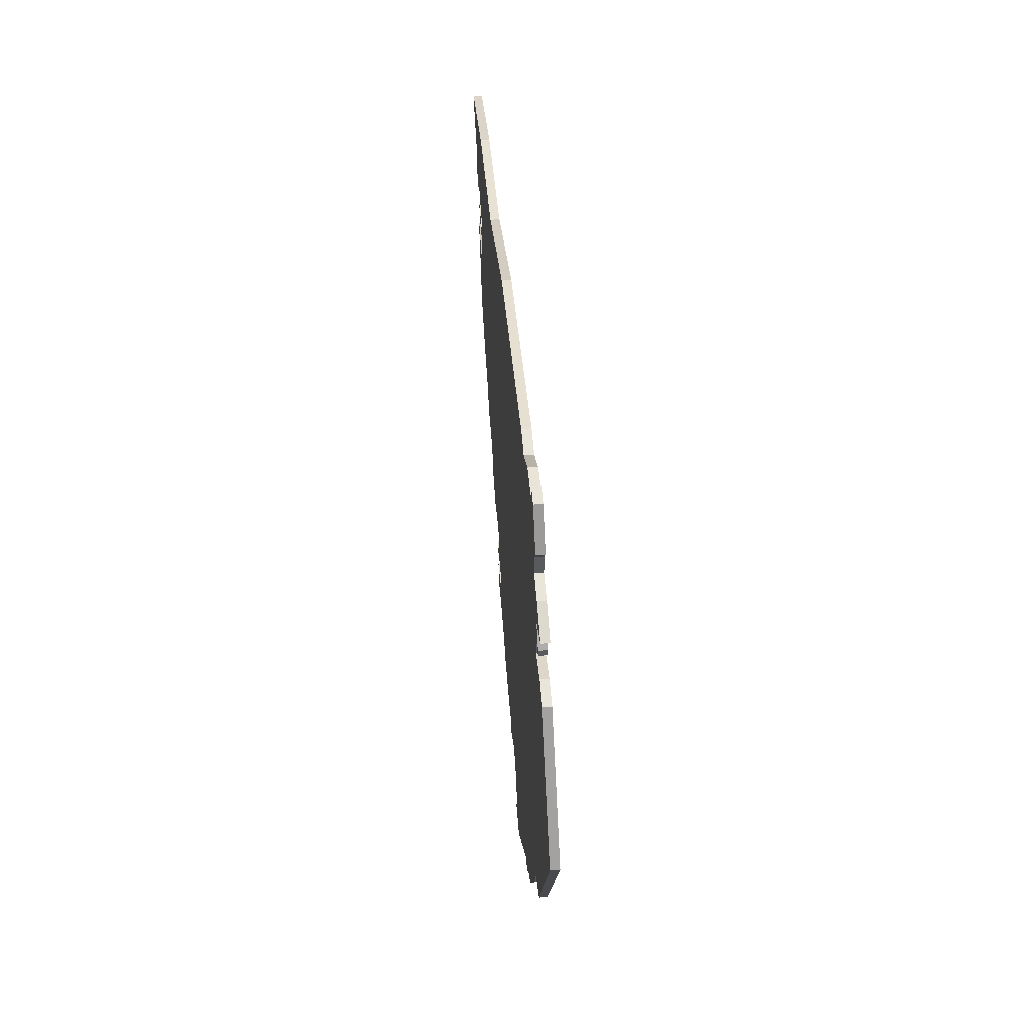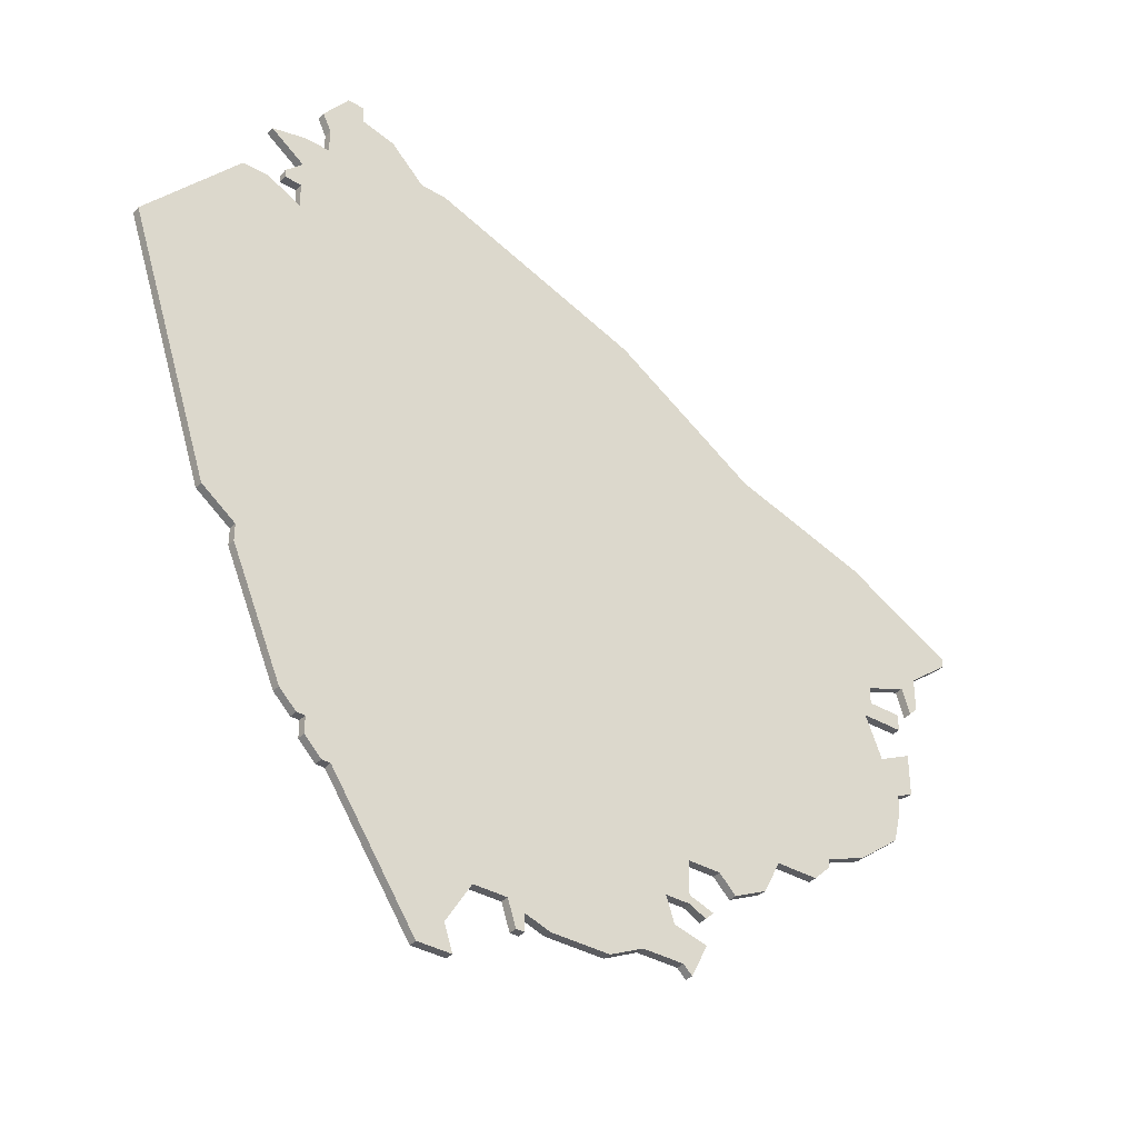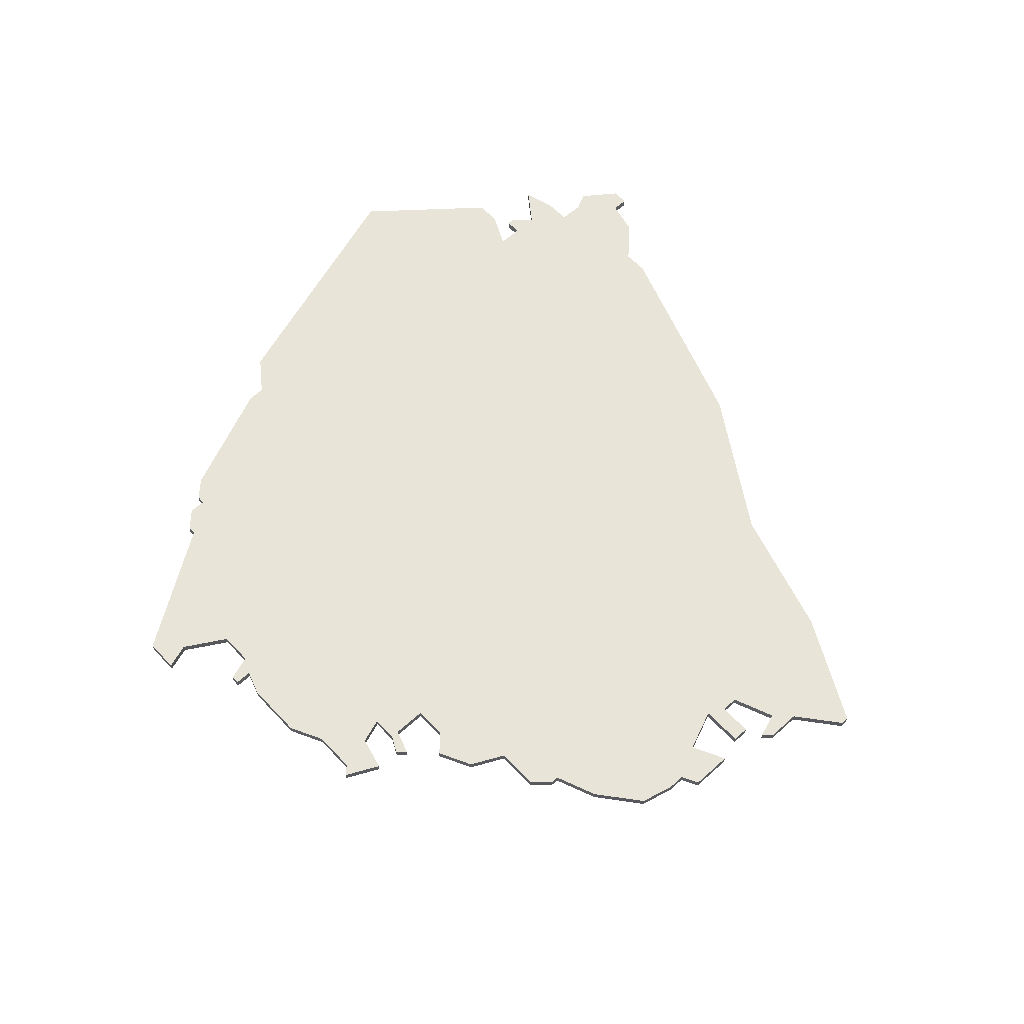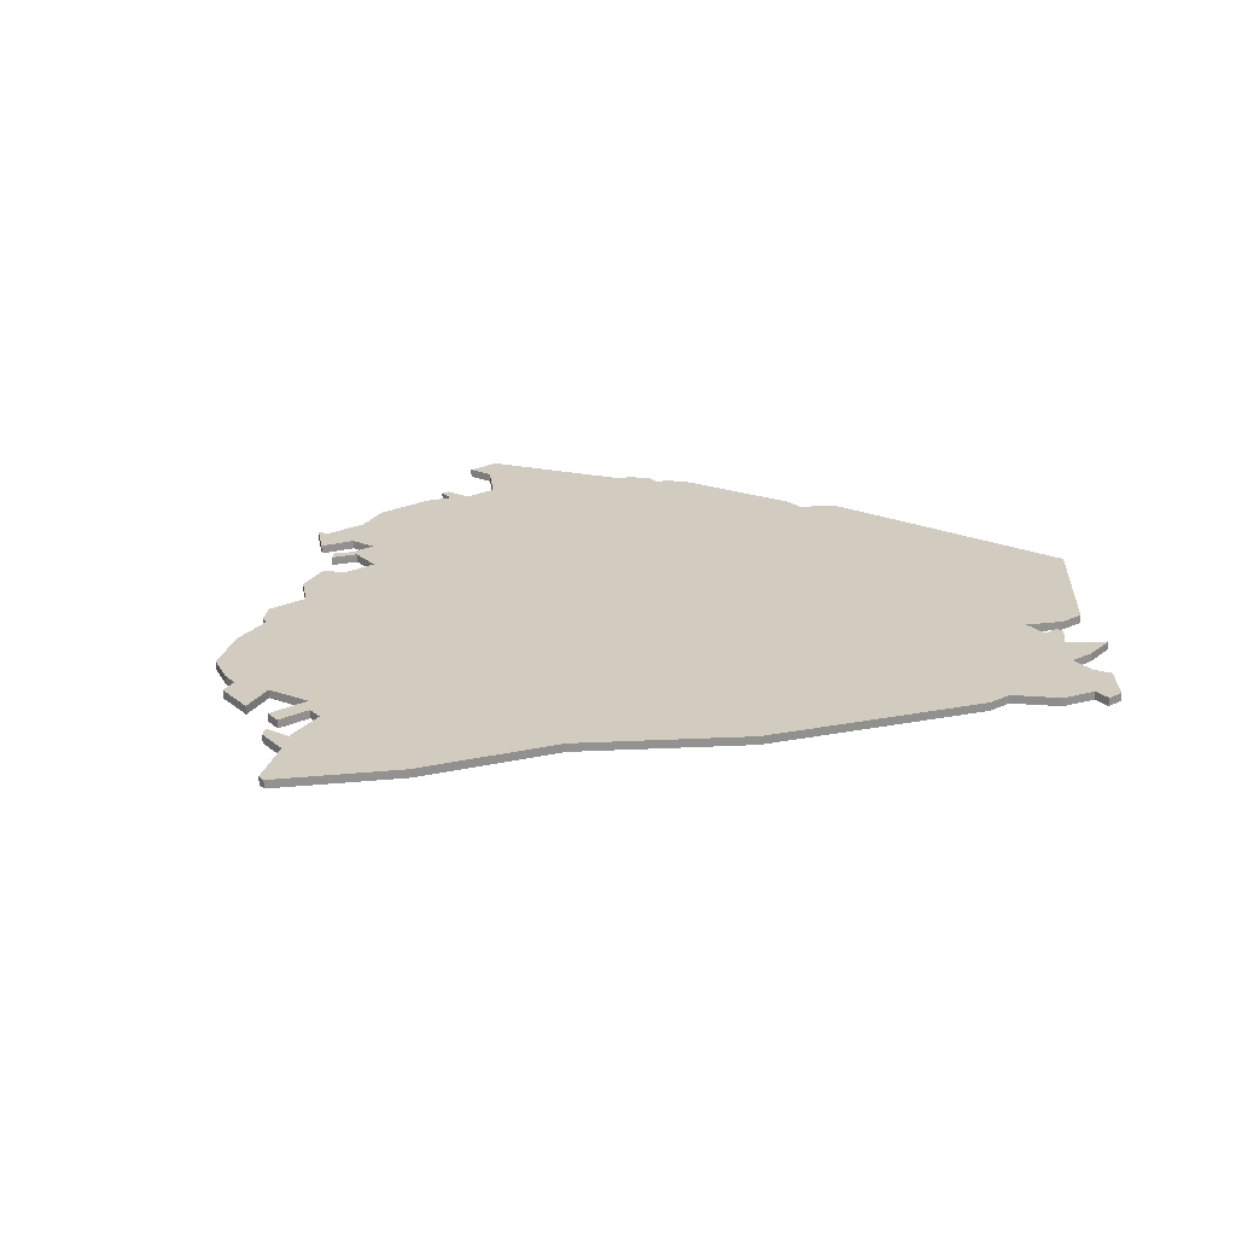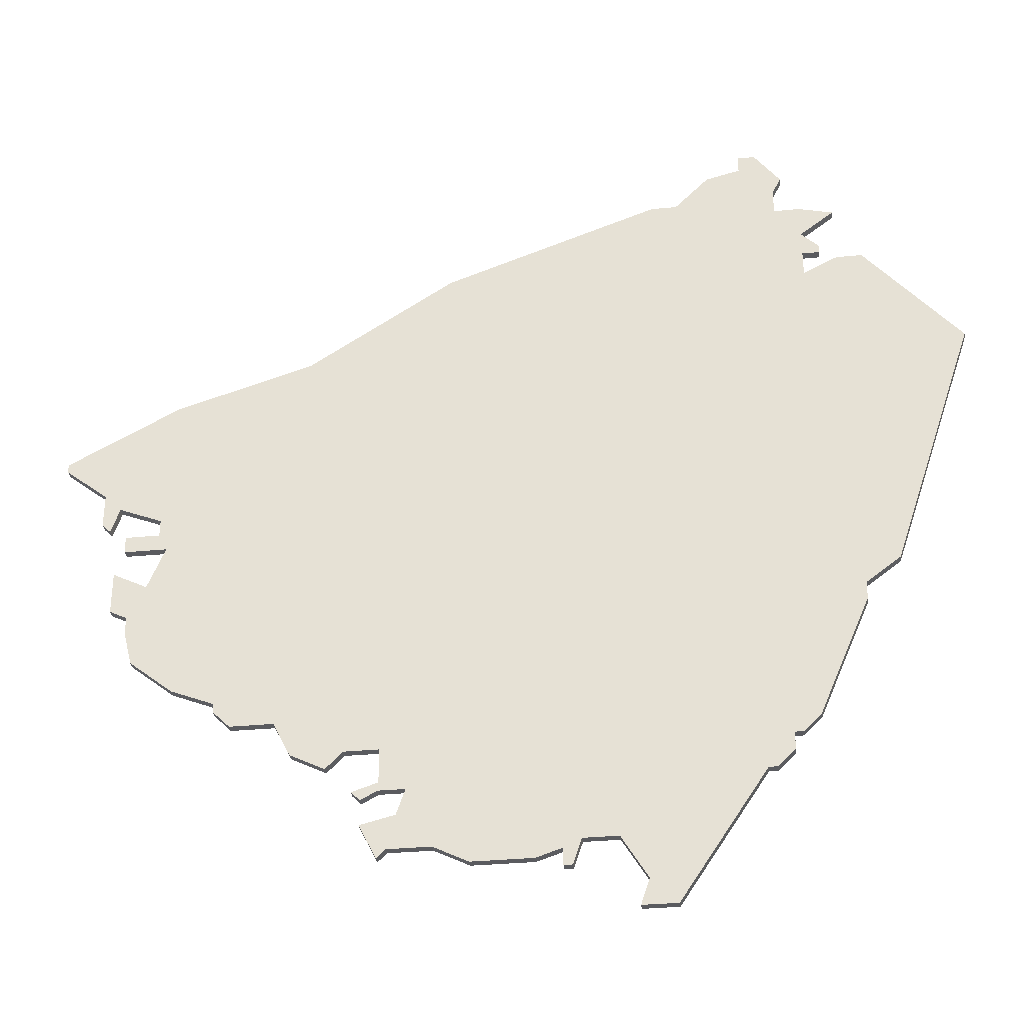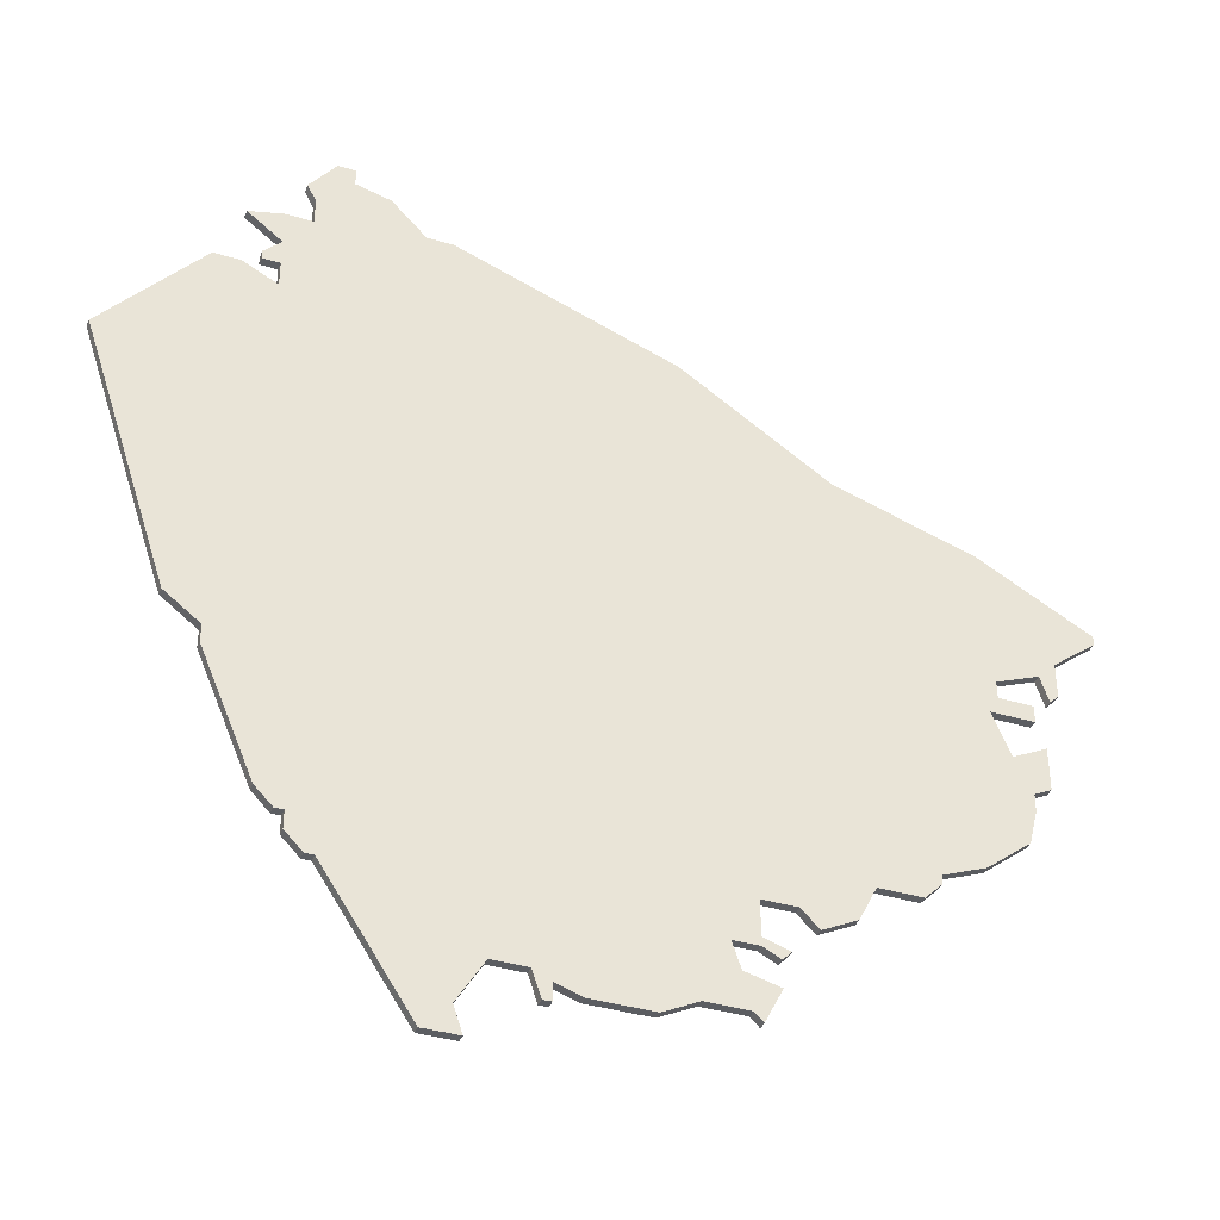
<metadata>
{"format":"obj","ext":"obj","renderer":"f3d","projection":"perspective","resolution":1024,"background":"white","views":[{"elev":58.0,"azim":-94.5,"up":"+Y"},{"elev":-37.2,"azim":-37.0,"up":"+Y"},{"elev":60.2,"azim":47.2,"up":"+Z"},{"elev":24.0,"azim":142.5,"up":"+Z"},{"elev":-33.3,"azim":-172.4,"up":"+Y"},{"elev":-38.2,"azim":-20.8,"up":"+Y"}]}
</metadata>
<code>
v 2697 -269 0
v 2686 -282 0
v 2696 -312 0
v 2700 -315 0
v 2700 -317 0
v 2706 -331 0
v 2708 -333 0
v 2709 -333 0
v 2709 -335 0
v 2711 -337 0
v 2712 -337 0
v 2722 -352 0
v 2726 -352 0
v 2725 -349 0
v 2728 -344 0
v 2732 -344 0
v 2733 -347 0
v 2734 -347 0
v 2734 -345 0
v 2737 -346 0
v 2744 -346 0
v 2748 -344 0
v 2753 -344 0
v 2754 -345 0
v 2755 -343 0
v 2756 -341 0
v 2752 -340 0
v 2751 -337 0
v 2754 -337 0
v 2756 -338 0
v 2757 -337 0
v 2754 -336 0
v 2754 -332 0
v 2758 -332 0
v 2760 -334 0
v 2764 -332 0
v 2766 -328 0
v 2770 -328 0
v 2771 -328 0
v 2773 -326 0
v 2773 -325 0
v 2778 -323 0
v 2783 -319 0
v 2784 -315 0
v 2784 -313 0
v 2786 -312 0
v 2786 -307 0
v 2782 -309 0
v 2780 -304 0
v 2785 -304 0
v 2785 -302 0
v 2781 -302 0
v 2781 -300 0
v 2786 -298 0
v 2787 -301 0
v 2788 -300 0
v 2788 -296 0
v 2793 -292 0
v 2793 -291 0
v 2780 -284 0
v 2764 -279 0
v 2747 -268 0
v 2722 -259 0
v 2719 -259 0
v 2715 -255 0
v 2711 -254 0
v 2711 -252 0
v 2709 -252 0
v 2706 -256 0
v 2707 -258 0
v 2707 -261 0
v 2704 -261 0
v 2700 -262 0
v 2704 -265 0
v 2702 -267 0
v 2702 -268 0
v 2704 -268 0
v 2704 -271 0
v 2700 -269 0
v 2697 -269 1
v 2686 -282 1
v 2696 -312 1
v 2700 -315 1
v 2700 -317 1
v 2706 -331 1
v 2708 -333 1
v 2709 -333 1
v 2709 -335 1
v 2711 -337 1
v 2712 -337 1
v 2722 -352 1
v 2726 -352 1
v 2725 -349 1
v 2728 -344 1
v 2732 -344 1
v 2733 -347 1
v 2734 -347 1
v 2734 -345 1
v 2737 -346 1
v 2744 -346 1
v 2748 -344 1
v 2753 -344 1
v 2754 -345 1
v 2755 -343 1
v 2756 -341 1
v 2752 -340 1
v 2751 -337 1
v 2754 -337 1
v 2756 -338 1
v 2757 -337 1
v 2754 -336 1
v 2754 -332 1
v 2758 -332 1
v 2760 -334 1
v 2764 -332 1
v 2766 -328 1
v 2770 -328 1
v 2771 -328 1
v 2773 -326 1
v 2773 -325 1
v 2778 -323 1
v 2783 -319 1
v 2784 -315 1
v 2784 -313 1
v 2786 -312 1
v 2786 -307 1
v 2782 -309 1
v 2780 -304 1
v 2785 -304 1
v 2785 -302 1
v 2781 -302 1
v 2781 -300 1
v 2786 -298 1
v 2787 -301 1
v 2788 -300 1
v 2788 -296 1
v 2793 -292 1
v 2793 -291 1
v 2780 -284 1
v 2764 -279 1
v 2747 -268 1
v 2722 -259 1
v 2719 -259 1
v 2715 -255 1
v 2711 -254 1
v 2711 -252 1
v 2709 -252 1
v 2706 -256 1
v 2707 -258 1
v 2707 -261 1
v 2704 -261 1
v 2700 -262 1
v 2704 -265 1
v 2702 -267 1
v 2702 -268 1
v 2704 -268 1
v 2704 -271 1
v 2700 -269 1
f 2 1 79
f 4 3 2
f 6 5 4
f 8 7 6
f 10 9 8
f 13 12 11
f 18 17 16
f 21 20 19
f 25 24 23
f 27 26 25
f 31 30 29
f 36 35 34
f 40 39 38
f 43 42 41
f 45 44 43
f 47 46 45
f 51 50 49
f 56 55 54
f 59 58 57
f 61 60 59
f 63 62 61
f 66 65 64
f 68 67 66
f 70 69 68
f 73 72 71
f 76 75 74
f 2 79 78
f 8 6 4
f 11 10 8
f 14 13 11
f 19 18 16
f 22 21 19
f 25 23 22
f 32 31 29
f 37 36 34
f 40 38 37
f 45 43 41
f 48 47 45
f 52 51 49
f 57 56 54
f 61 59 57
f 64 63 61
f 70 68 66
f 74 73 71
f 77 76 74
f 4 2 78
f 11 8 4
f 15 14 11
f 22 19 16
f 27 25 22
f 32 29 28
f 37 34 33
f 41 40 37
f 48 45 41
f 53 52 49
f 57 54 53
f 64 61 57
f 70 66 64
f 77 74 71
f 11 4 78
f 16 15 11
f 27 22 16
f 33 32 28
f 41 37 33
f 49 48 41
f 64 57 53
f 71 70 64
f 78 77 71
f 16 11 78
f 28 27 16
f 49 41 33
f 64 53 49
f 78 71 64
f 28 16 78
f 64 49 33
f 28 78 64
f 64 33 28
f 158 80 81
f 81 82 83
f 83 84 85
f 85 86 87
f 87 88 89
f 90 91 92
f 95 96 97
f 98 99 100
f 102 103 104
f 104 105 106
f 108 109 110
f 113 114 115
f 117 118 119
f 120 121 122
f 122 123 124
f 124 125 126
f 128 129 130
f 133 134 135
f 136 137 138
f 138 139 140
f 140 141 142
f 143 144 145
f 145 146 147
f 147 148 149
f 150 151 152
f 153 154 155
f 157 158 81
f 83 85 87
f 87 89 90
f 90 92 93
f 95 97 98
f 98 100 101
f 101 102 104
f 108 110 111
f 113 115 116
f 116 117 119
f 120 122 124
f 124 126 127
f 128 130 131
f 133 135 136
f 136 138 140
f 140 142 143
f 145 147 149
f 150 152 153
f 153 155 156
f 157 81 83
f 83 87 90
f 90 93 94
f 95 98 101
f 101 104 106
f 107 108 111
f 112 113 116
f 116 119 120
f 120 124 127
f 128 131 132
f 132 133 136
f 136 140 143
f 143 145 149
f 150 153 156
f 157 83 90
f 90 94 95
f 95 101 106
f 107 111 112
f 112 116 120
f 120 127 128
f 132 136 143
f 143 149 150
f 150 156 157
f 157 90 95
f 95 106 107
f 112 120 128
f 128 132 143
f 143 150 157
f 157 95 107
f 112 128 143
f 143 157 107
f 107 112 143
f 81 80 2
f 2 80 1
f 82 81 3
f 3 81 2
f 83 82 4
f 4 82 3
f 84 83 5
f 5 83 4
f 85 84 6
f 6 84 5
f 86 85 7
f 7 85 6
f 87 86 8
f 8 86 7
f 88 87 9
f 9 87 8
f 89 88 10
f 10 88 9
f 90 89 11
f 11 89 10
f 91 90 12
f 12 90 11
f 92 91 13
f 13 91 12
f 93 92 14
f 14 92 13
f 94 93 15
f 15 93 14
f 95 94 16
f 16 94 15
f 96 95 17
f 17 95 16
f 97 96 18
f 18 96 17
f 98 97 19
f 19 97 18
f 99 98 20
f 20 98 19
f 100 99 21
f 21 99 20
f 101 100 22
f 22 100 21
f 102 101 23
f 23 101 22
f 103 102 24
f 24 102 23
f 104 103 25
f 25 103 24
f 105 104 26
f 26 104 25
f 106 105 27
f 27 105 26
f 107 106 28
f 28 106 27
f 108 107 29
f 29 107 28
f 109 108 30
f 30 108 29
f 110 109 31
f 31 109 30
f 111 110 32
f 32 110 31
f 112 111 33
f 33 111 32
f 113 112 34
f 34 112 33
f 114 113 35
f 35 113 34
f 115 114 36
f 36 114 35
f 116 115 37
f 37 115 36
f 117 116 38
f 38 116 37
f 118 117 39
f 39 117 38
f 119 118 40
f 40 118 39
f 120 119 41
f 41 119 40
f 121 120 42
f 42 120 41
f 122 121 43
f 43 121 42
f 123 122 44
f 44 122 43
f 124 123 45
f 45 123 44
f 125 124 46
f 46 124 45
f 126 125 47
f 47 125 46
f 127 126 48
f 48 126 47
f 128 127 49
f 49 127 48
f 129 128 50
f 50 128 49
f 130 129 51
f 51 129 50
f 131 130 52
f 52 130 51
f 132 131 53
f 53 131 52
f 133 132 54
f 54 132 53
f 134 133 55
f 55 133 54
f 135 134 56
f 56 134 55
f 136 135 57
f 57 135 56
f 137 136 58
f 58 136 57
f 138 137 59
f 59 137 58
f 139 138 60
f 60 138 59
f 140 139 61
f 61 139 60
f 141 140 62
f 62 140 61
f 142 141 63
f 63 141 62
f 143 142 64
f 64 142 63
f 144 143 65
f 65 143 64
f 145 144 66
f 66 144 65
f 146 145 67
f 67 145 66
f 147 146 68
f 68 146 67
f 148 147 69
f 69 147 68
f 149 148 70
f 70 148 69
f 150 149 71
f 71 149 70
f 151 150 72
f 72 150 71
f 152 151 73
f 73 151 72
f 153 152 74
f 74 152 73
f 154 153 75
f 75 153 74
f 155 154 76
f 76 154 75
f 156 155 77
f 77 155 76
f 157 156 78
f 78 156 77
f 80 158 1
f 1 158 79
f 158 157 79
f 79 157 78

</code>
